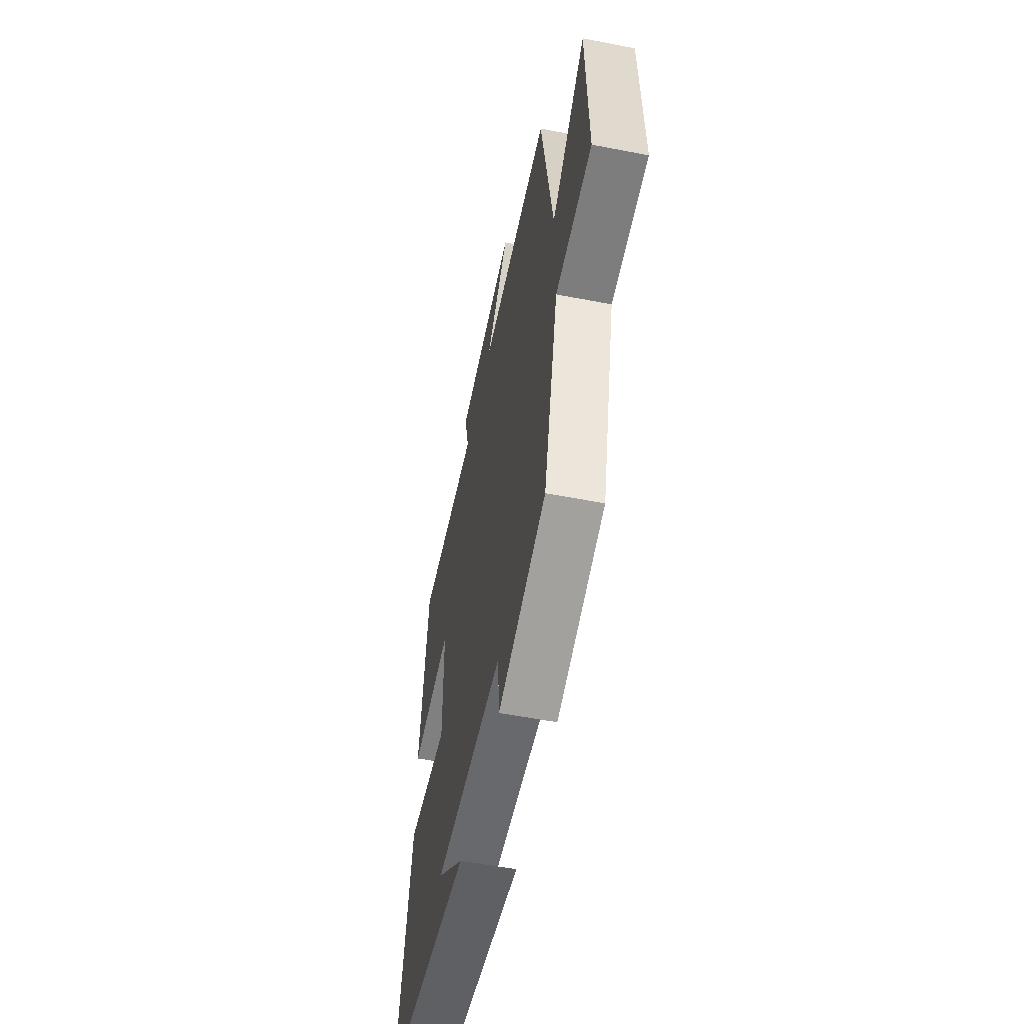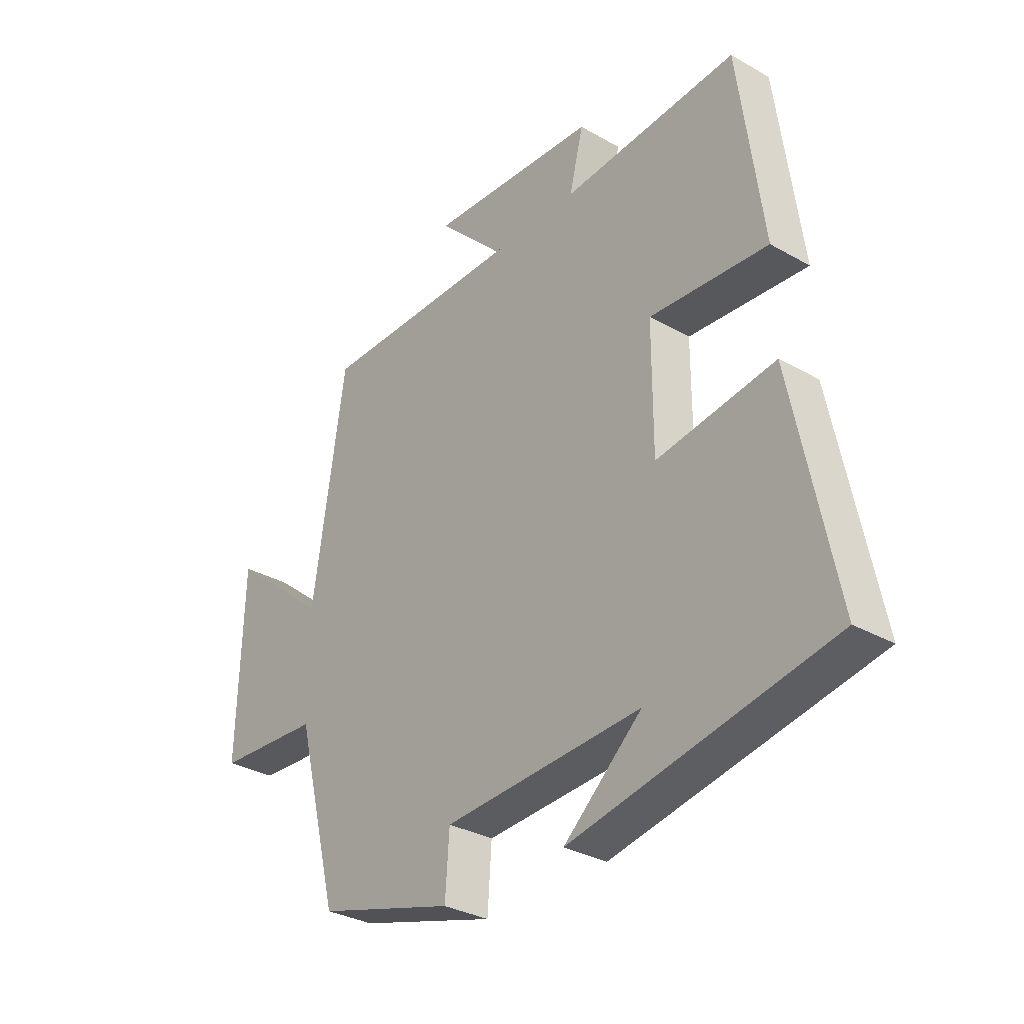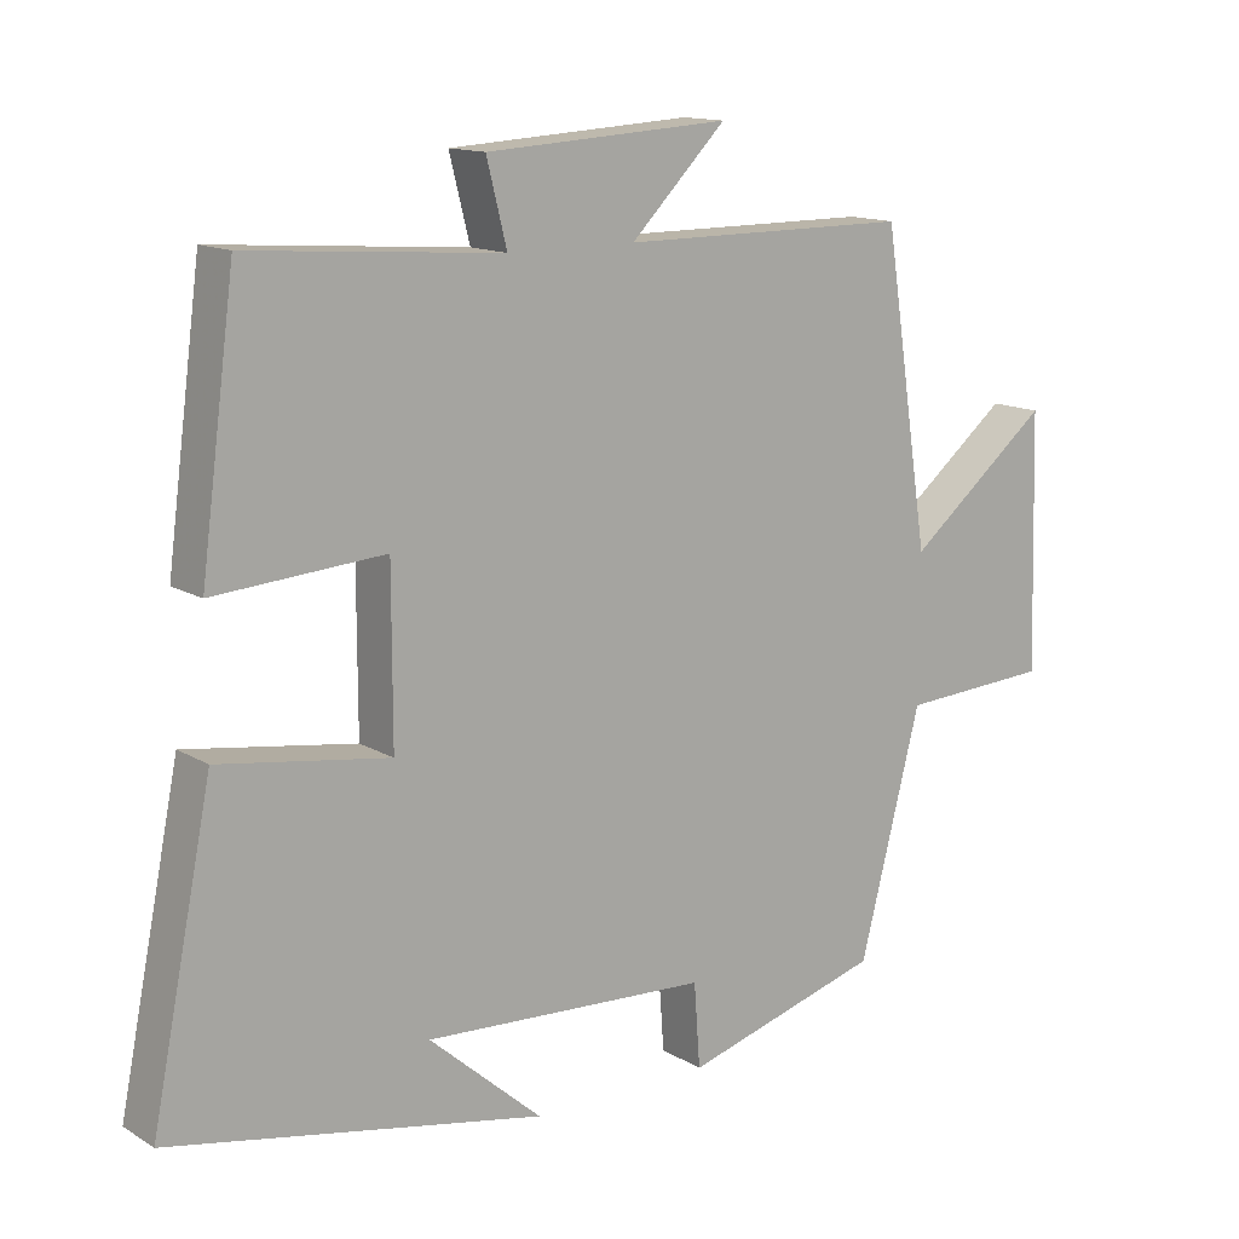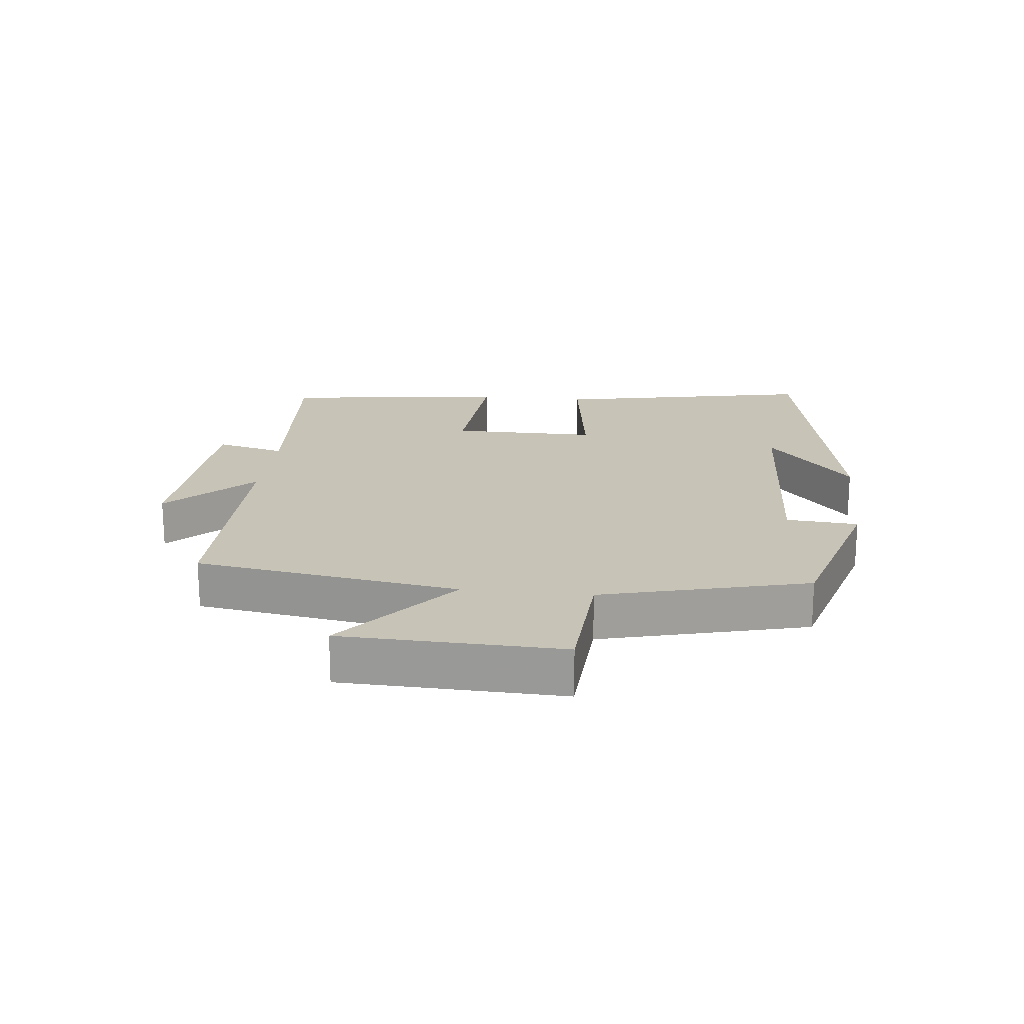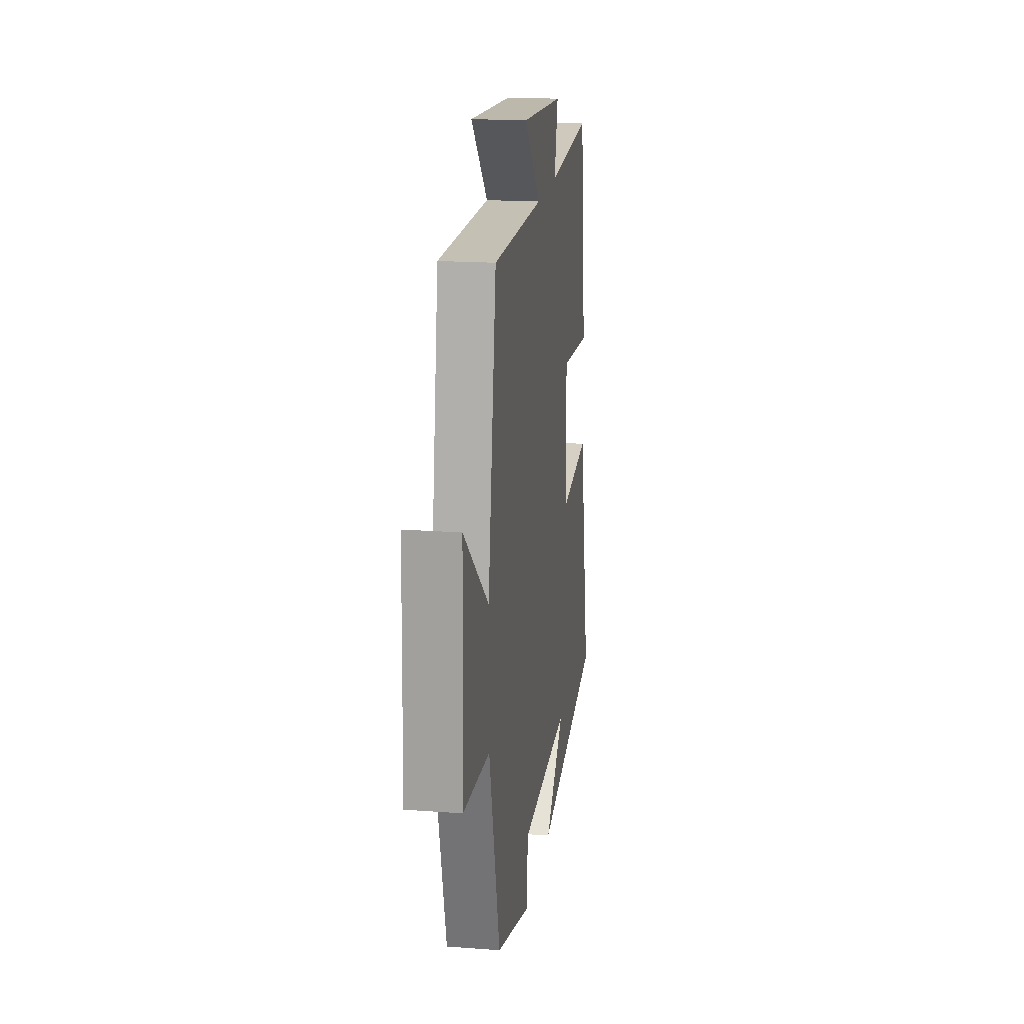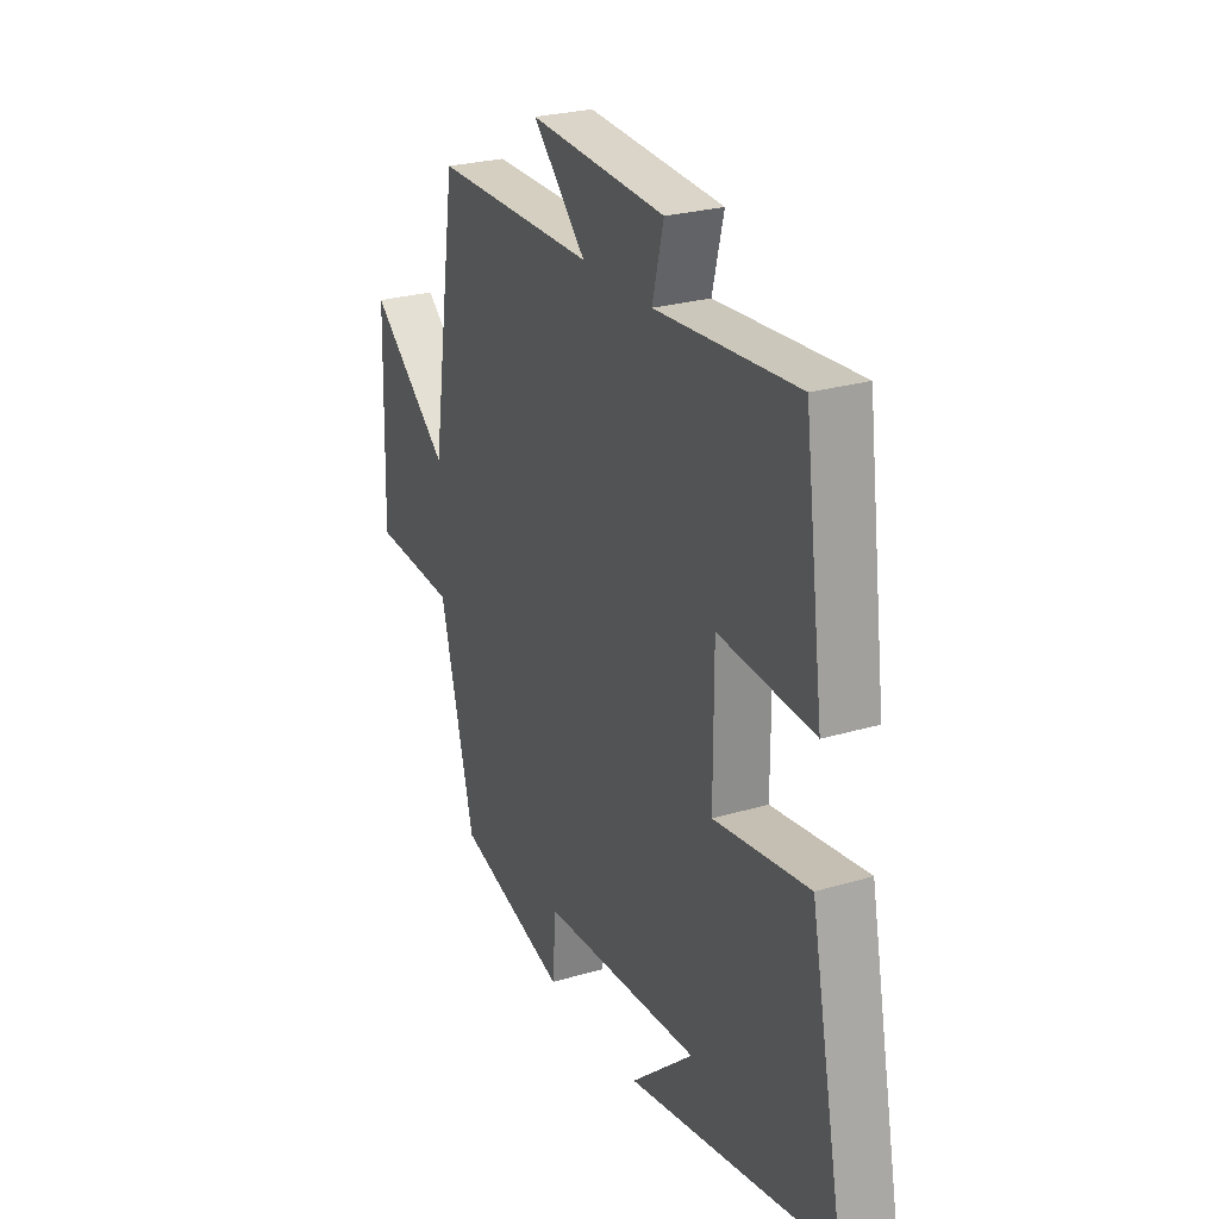
<metadata>
{"format":"obj","ext":"obj","renderer":"f3d","projection":"perspective","resolution":1024,"background":"white","views":[{"elev":-55.7,"azim":78.4,"up":"+Z"},{"elev":-31.8,"azim":-128.8,"up":"+Z"},{"elev":13.6,"azim":-37.4,"up":"+Z"},{"elev":19.6,"azim":96.3,"up":"+Y"},{"elev":18.3,"azim":98.2,"up":"+Z"},{"elev":25.9,"azim":-115.3,"up":"+Z"}]}
</metadata>
<code>
v -0.454 0.07 0.525
v -0.118 0.07 0.5
v -0.145 0.07 0.608
v 0.179 0.07 0.628
v 0.052 0.07 0.5
v 0.438 0.07 0.5
v 0.5 0.07 0.092
v 0.69 0.07 0.248
v 0.7 0.07 -0.092
v 0.5 0.07 -0.104
v 0.418 0.07 -0.423
v 0.154 0.07 -0.5
v 0.146 0.07 -0.389
v -0.234 0.07 -0.369
v -0.084 0.07 -0.5
v -0.581 0.07 -0.405
v -0.5 0.07 -0.001
v -0.274 0.07 -0.034
v -0.274 0.07 0.192
v -0.5 0.07 0.175
v -0.454 0 0.525
v -0.118 0 0.5
v -0.145 0 0.608
v 0.179 0 0.628
v 0.052 0 0.5
v 0.438 0 0.5
v 0.5 0 0.092
v 0.69 0 0.248
v 0.7 0 -0.092
v 0.5 0 -0.104
v 0.418 0 -0.423
v 0.154 0 -0.5
v 0.146 0 -0.389
v -0.234 0 -0.369
v -0.084 0 -0.5
v -0.581 0 -0.405
v -0.5 0 -0.001
v -0.274 0 -0.034
v -0.274 0 0.192
v -0.5 0 0.175
f 19 20 1 2
f 18 19 2
f 16 17 18
f 14 15 16
f 14 16 18
f 13 14 18 2
f 10 11 12 13
f 7 8 9 10
f 10 13 2
f 7 10 2
f 6 7 2
f 5 6 2
f 2 3 4 5
f 22 21 40 39
f 22 39 38
f 38 37 36
f 36 35 34
f 38 36 34
f 22 38 34 33
f 33 32 31 30
f 30 29 28 27
f 22 33 30
f 22 30 27
f 22 27 26
f 22 26 25
f 25 24 23 22
f 1 21 22 2
f 2 22 23 3
f 3 23 24 4
f 4 24 25 5
f 5 25 26 6
f 6 26 27 7
f 7 27 28 8
f 8 28 29 9
f 9 29 30 10
f 10 30 31 11
f 11 31 32 12
f 12 32 33 13
f 13 33 34 14
f 14 34 35 15
f 15 35 36 16
f 16 36 37 17
f 17 37 38 18
f 18 38 39 19
f 19 39 40 20
f 20 40 21 1

</code>
